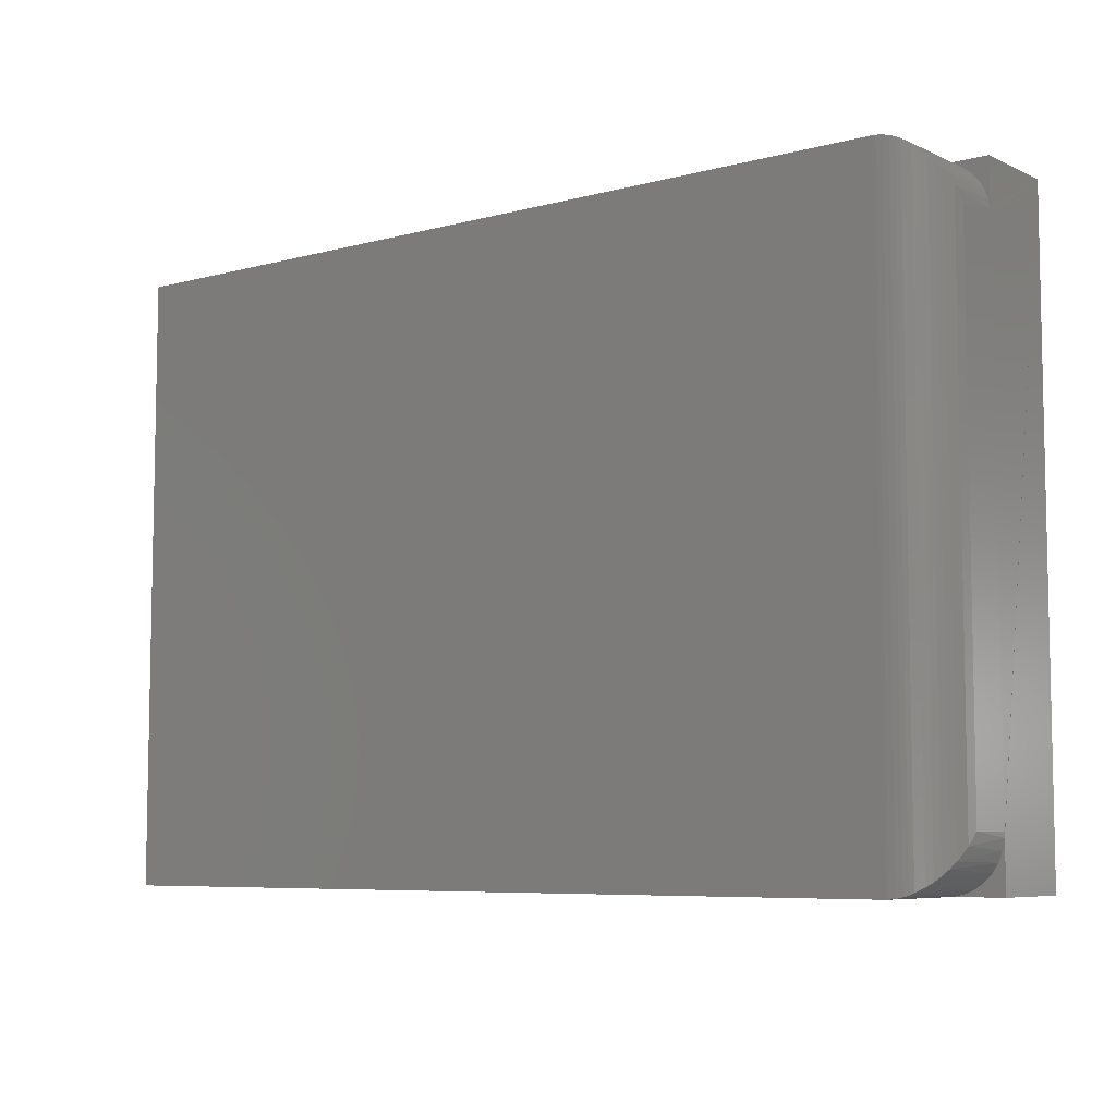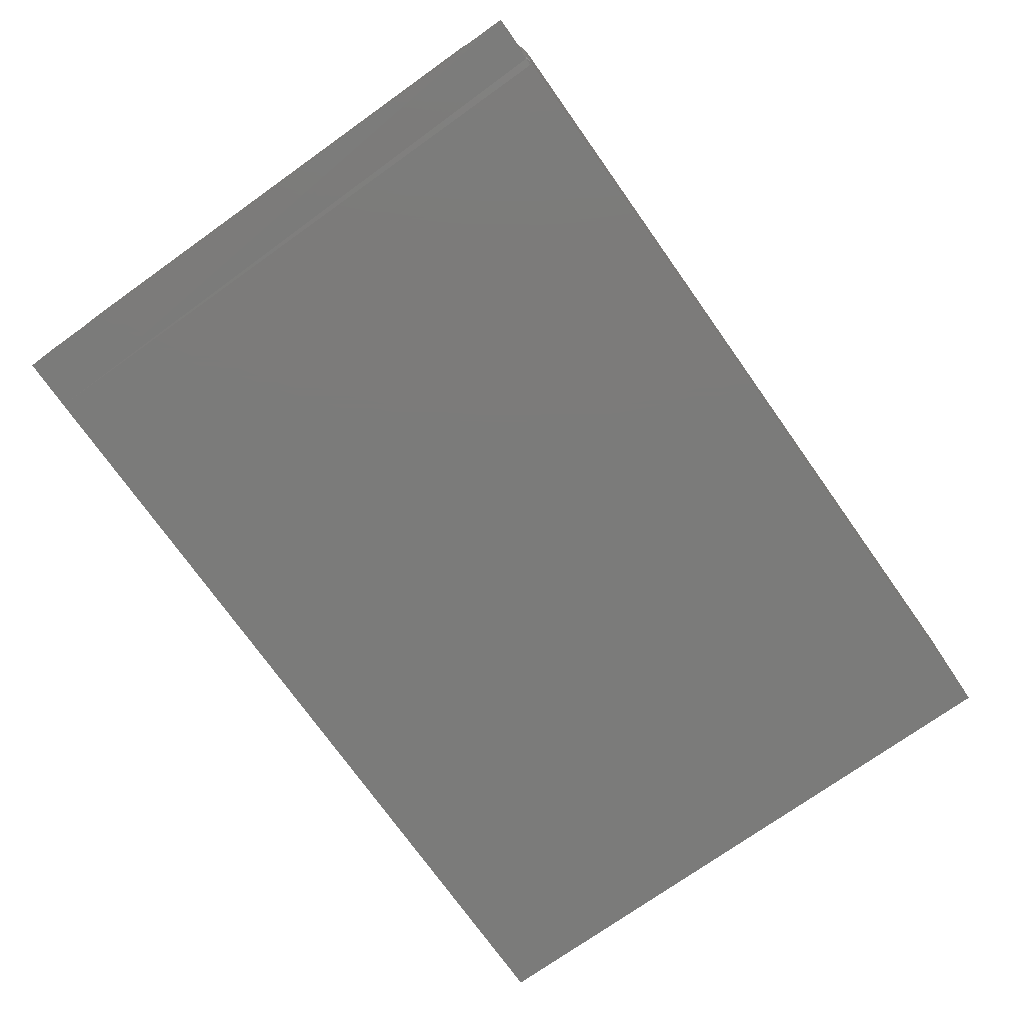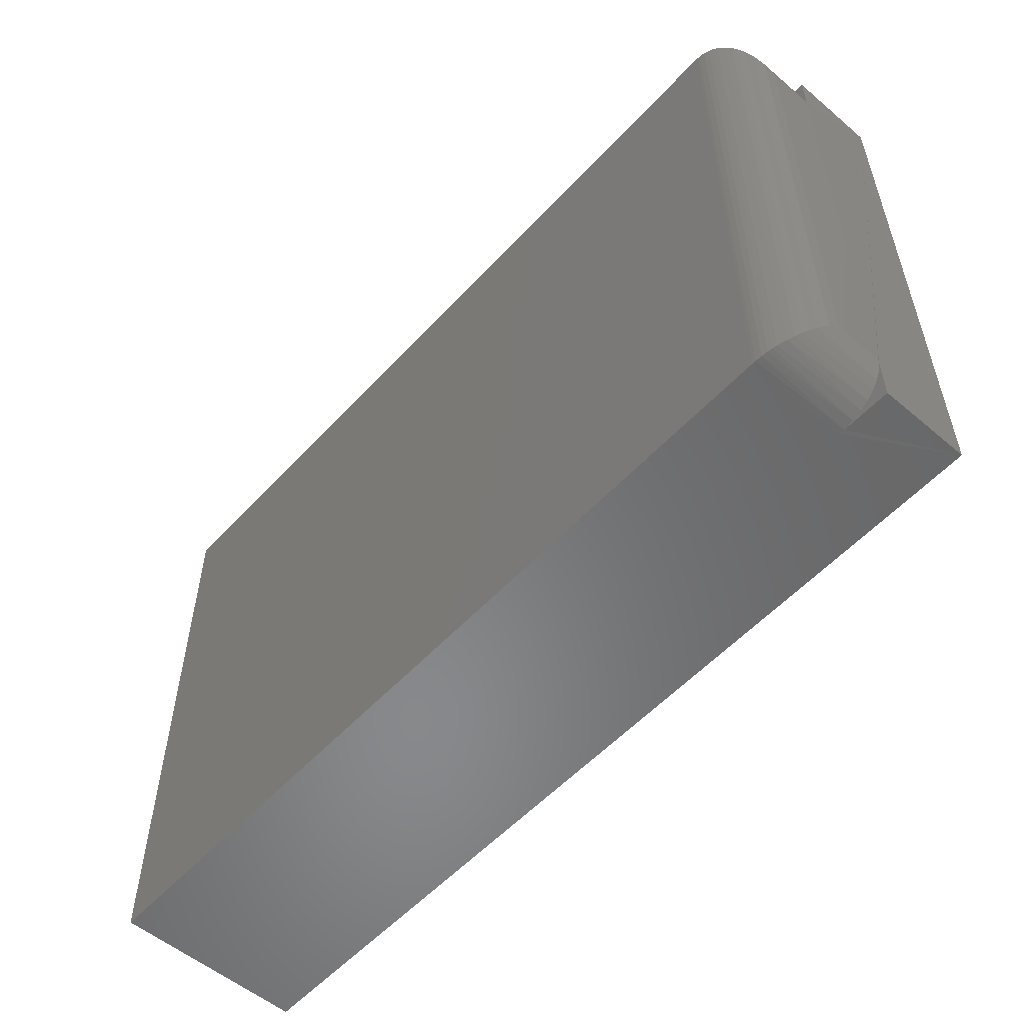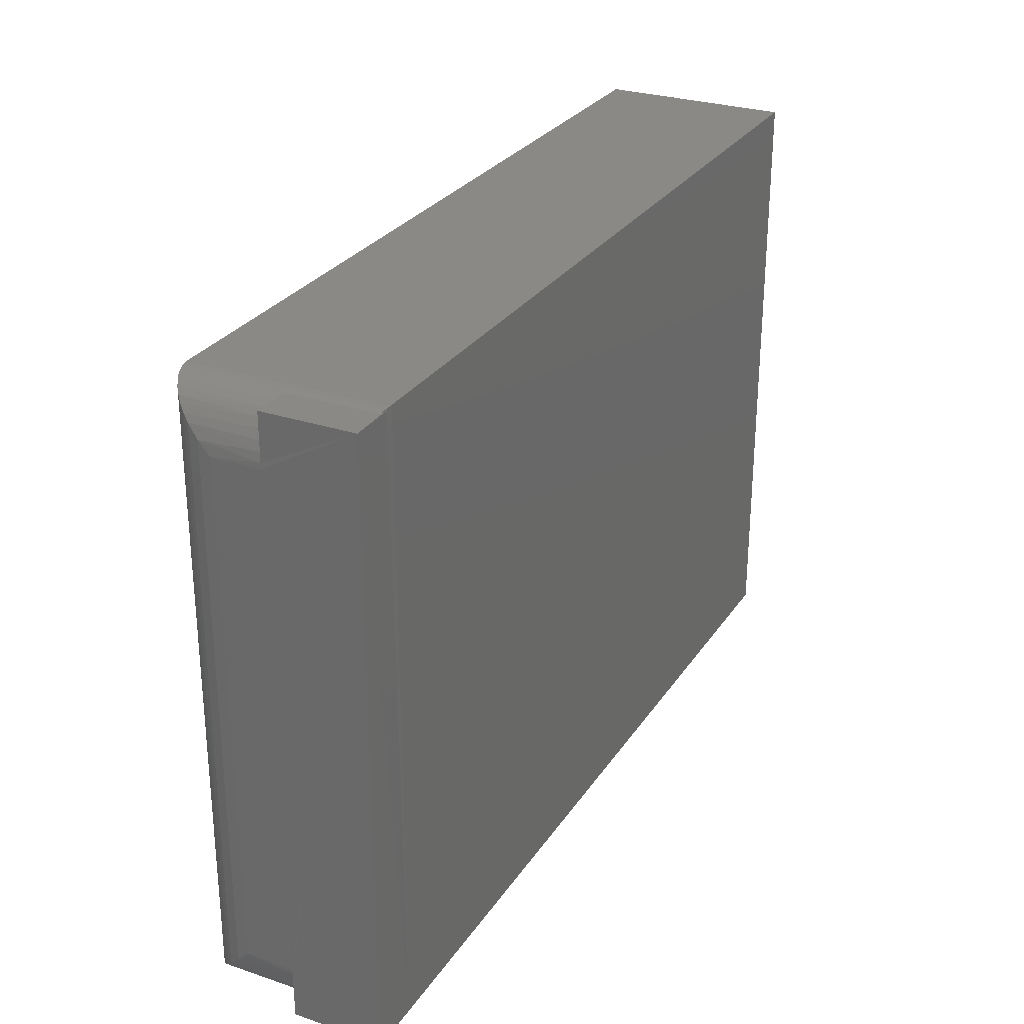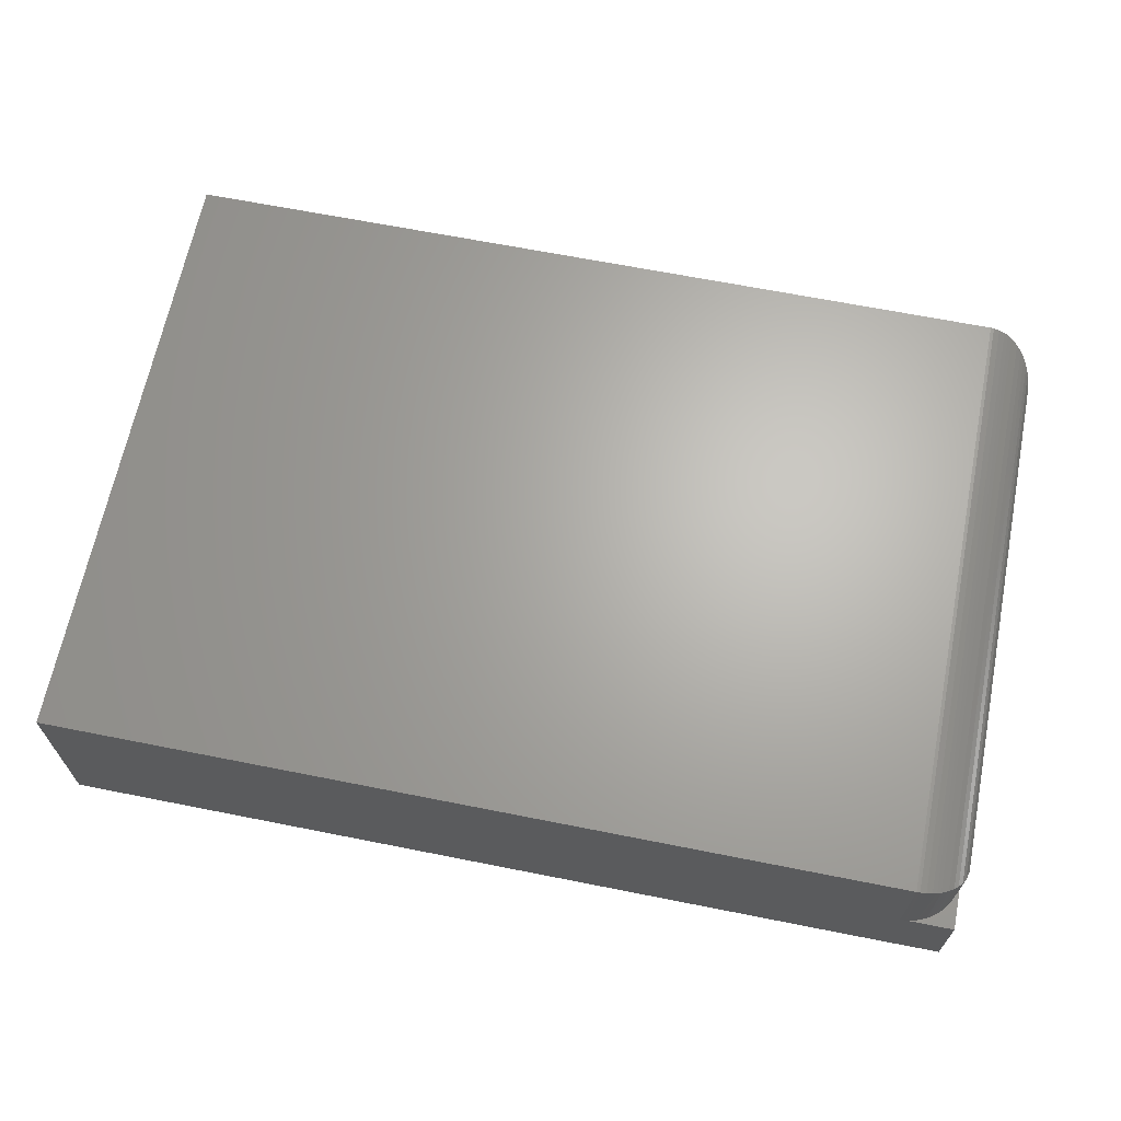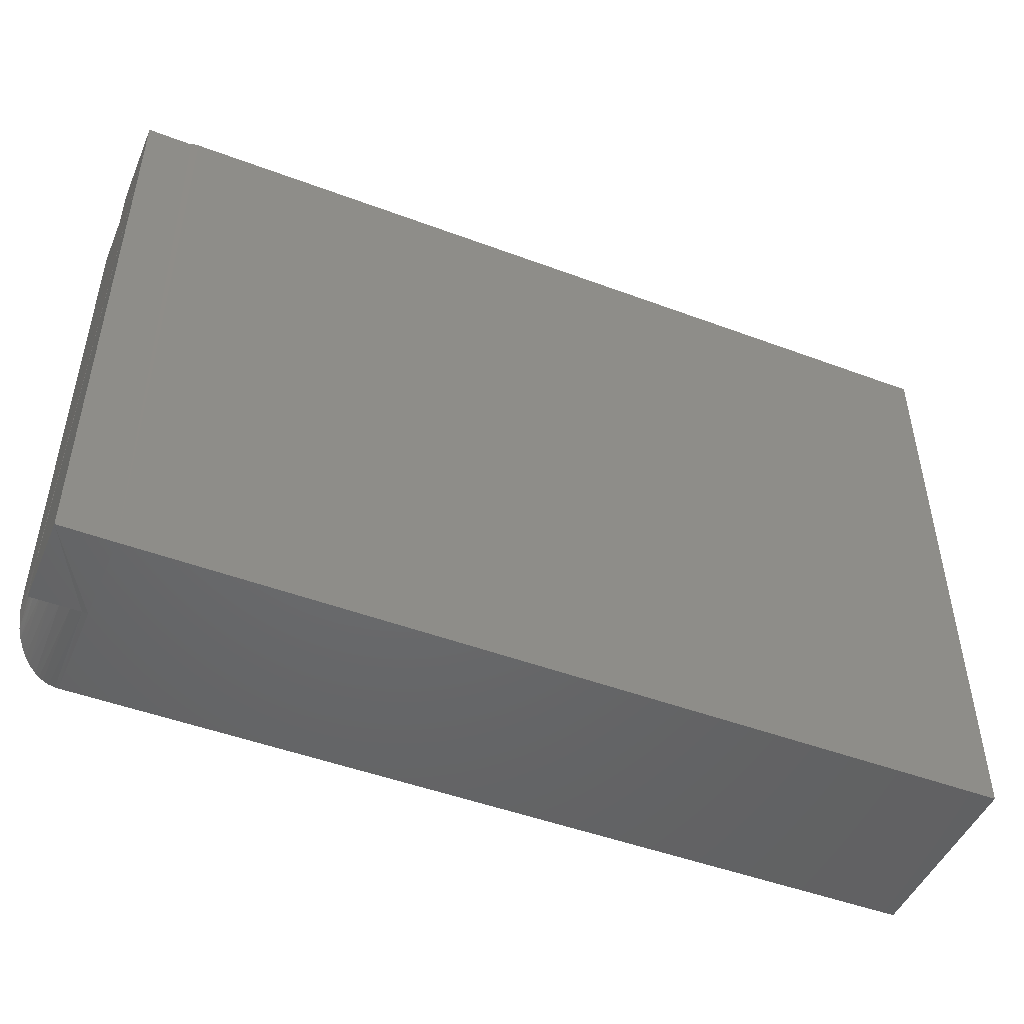
<metadata>
{"format":"stl","ext":"stl","renderer":"f3d","projection":"perspective","resolution":1024,"background":"white","views":[{"elev":-6.9,"azim":37.8,"up":"+Y"},{"elev":-74.4,"azim":125.4,"up":"+Z"},{"elev":-55.0,"azim":48.3,"up":"+Y"},{"elev":28.1,"azim":116.9,"up":"+Y"},{"elev":65.8,"azim":11.3,"up":"+Z"},{"elev":-48.1,"azim":157.3,"up":"+Y"}]}
</metadata>
<code>
# stl→obj: 60 verts, 116 faces
v -0.6488 -0.6176 0
v 0.5942 -0.6176 0
v -0.6488 -0.6176 0.2812
v 0.5942 -0.6176 0.1328
v 0.5942 -0.6176 0.2812
v 0.6719 -0.6172 0
v 0.6022 -0.6172 0.1328
v 0.6719 -0.6172 0.1328
v 0.6719 -0.5475 0.1328
v 0.6719 0.2808 0
v 0.6719 0.2808 0.1328
v 0.6719 0.2138 0.1328
v 0.6723 0.2058 0.1328
v 0.6723 -0.5395 0.1328
v 0.6051 0.2808 0.0007644
v 0.5942 0.2808 0
v -0.6488 0.2839 0
v 0.5942 0.2839 0
v 0.6158 0.2808 0.1328
v 0.6158 0.2808 0.003043
v 0.6281 0.2761 0.1328
v 0.6395 0.2694 0.1328
v 0.6496 0.2608 0.1328
v 0.6581 0.2506 0.1328
v 0.6648 0.2392 0.1328
v 0.6694 0.2268 0.1328
v 0.6688 -0.5624 0.1328
v 0.663 -0.5764 0.1328
v 0.6545 -0.5891 0.1328
v 0.6438 -0.5998 0.1328
v 0.6311 -0.6083 0.1328
v 0.6171 -0.6142 0.1328
v 0.6723 -0.5395 0.2031
v 0.6723 0.2058 0.2031
v 0.599 -0.6174 0.2811
v 0.6077 -0.6164 0.2801
v 0.6703 -0.557 0.2207
v 0.6643 -0.574 0.2376
v 0.6593 -0.5826 0.2462
v 0.6531 -0.5907 0.2544
v 0.6465 -0.5974 0.2611
v 0.6389 -0.6035 0.2672
v 0.6282 -0.6098 0.2734
v 0.6223 -0.6123 0.276
v 0.6161 -0.6144 0.2781
v 0.6703 0.2233 0.2207
v 0.599 0.2837 0.0001505
v 0.6077 0.2827 0.2801
v 0.6075 0.2827 0.001153
v 0.6161 0.2807 0.2781
v 0.6465 0.2637 0.2611
v 0.6531 0.257 0.2544
v 0.6593 0.2488 0.2462
v 0.6643 0.2402 0.2376
v 0.6223 0.2786 0.276
v 0.6282 0.2761 0.2734
v 0.5942 0.2839 0.2812
v 0.599 0.2837 0.2811
v 0.6389 0.2698 0.2672
v -0.6488 0.2839 0.2812
f 1 2 3
f 3 2 4
f 3 4 5
f 4 6 7
f 4 2 6
f 7 6 8
f 6 9 8
f 10 11 12
f 10 12 13
f 10 13 14
f 10 14 9
f 10 9 6
f 10 2 15
f 16 15 2
f 6 2 10
f 16 2 1
f 16 1 17
f 16 17 18
f 19 11 20
f 20 11 10
f 20 10 15
f 11 19 21
f 11 21 22
f 11 22 23
f 11 23 24
f 11 24 25
f 11 25 26
f 11 26 12
f 8 9 27
f 8 27 28
f 8 28 29
f 8 29 30
f 8 30 31
f 8 31 32
f 8 32 7
f 33 14 34
f 34 14 13
f 5 7 35
f 5 4 7
f 7 36 35
f 7 32 36
f 27 37 38
f 27 38 28
f 28 38 39
f 28 39 29
f 39 40 29
f 30 29 40
f 30 40 41
f 30 41 42
f 30 42 31
f 42 43 31
f 32 31 43
f 32 43 44
f 32 44 45
f 32 45 36
f 9 14 33
f 9 33 37
f 9 37 27
f 34 12 46
f 34 13 12
f 47 48 49
f 49 48 50
f 22 51 23
f 23 51 52
f 23 52 24
f 52 53 24
f 24 53 54
f 12 26 46
f 19 20 49
f 19 49 50
f 19 50 55
f 19 55 56
f 19 56 21
f 18 57 47
f 47 57 58
f 47 58 48
f 21 56 22
f 22 56 59
f 22 59 51
f 46 26 54
f 54 26 25
f 54 25 24
f 16 47 15
f 16 18 47
f 47 49 15
f 20 15 49
f 3 5 60
f 60 5 57
f 57 18 60
f 60 18 17
f 33 46 37
f 33 34 46
f 37 46 54
f 37 54 38
f 38 54 53
f 40 52 51
f 40 51 41
f 41 51 59
f 43 56 55
f 43 55 44
f 44 55 50
f 44 50 45
f 45 50 48
f 45 48 36
f 36 48 58
f 52 40 53
f 53 40 39
f 53 39 38
f 56 43 59
f 59 43 42
f 59 42 41
f 57 5 58
f 58 5 35
f 58 35 36
f 60 17 3
f 3 17 1

</code>
